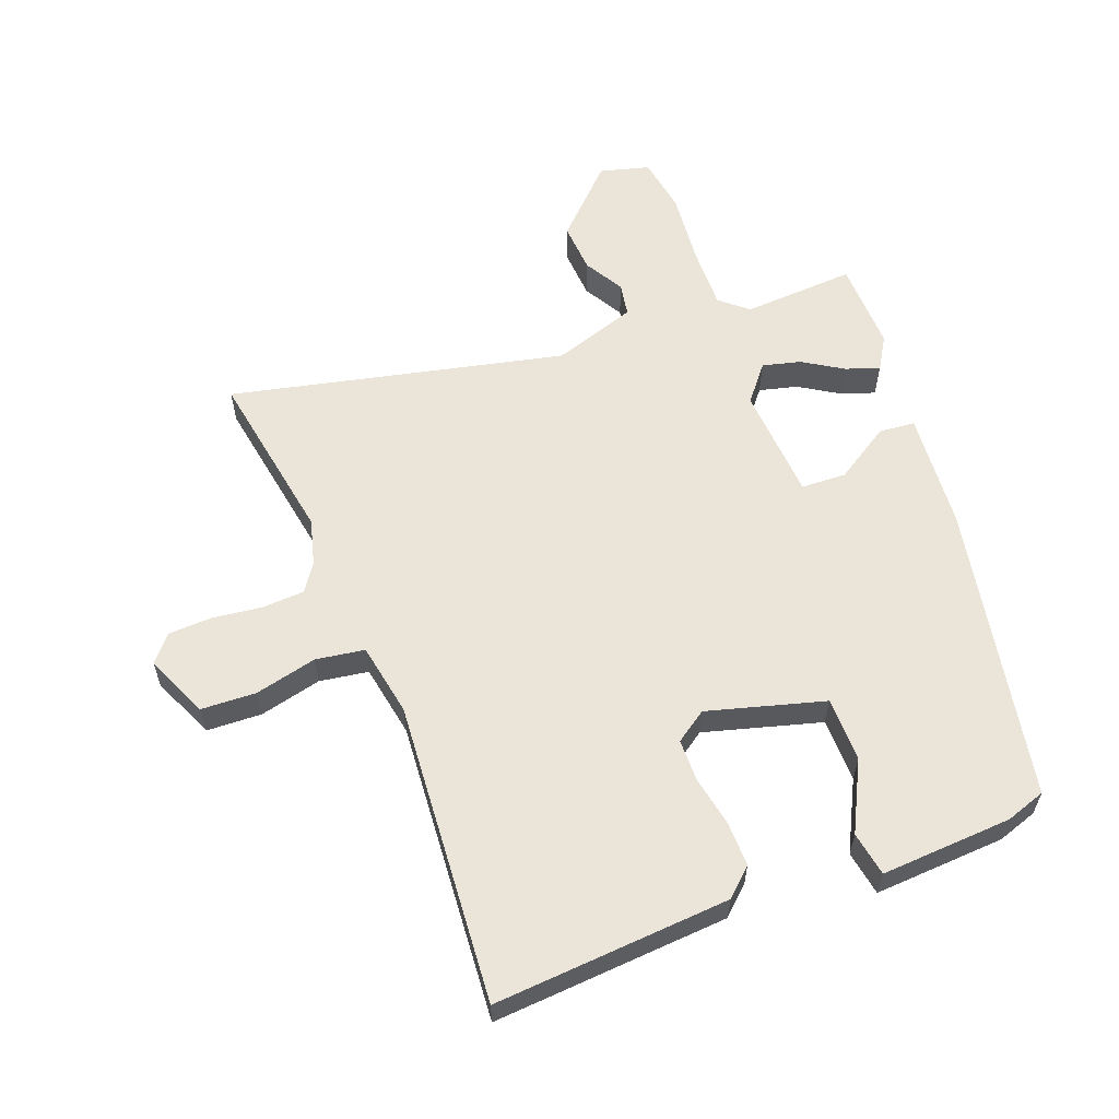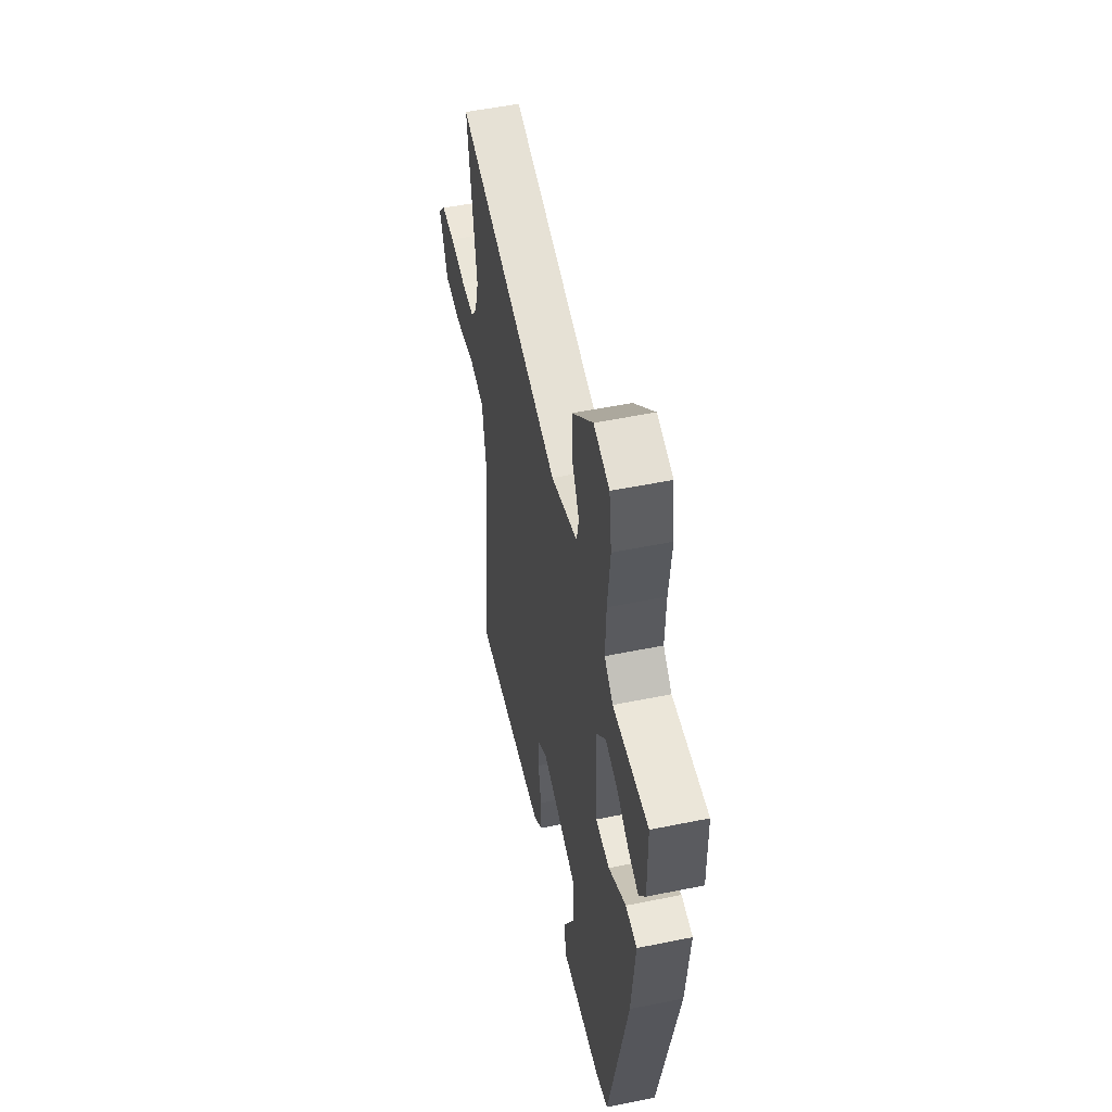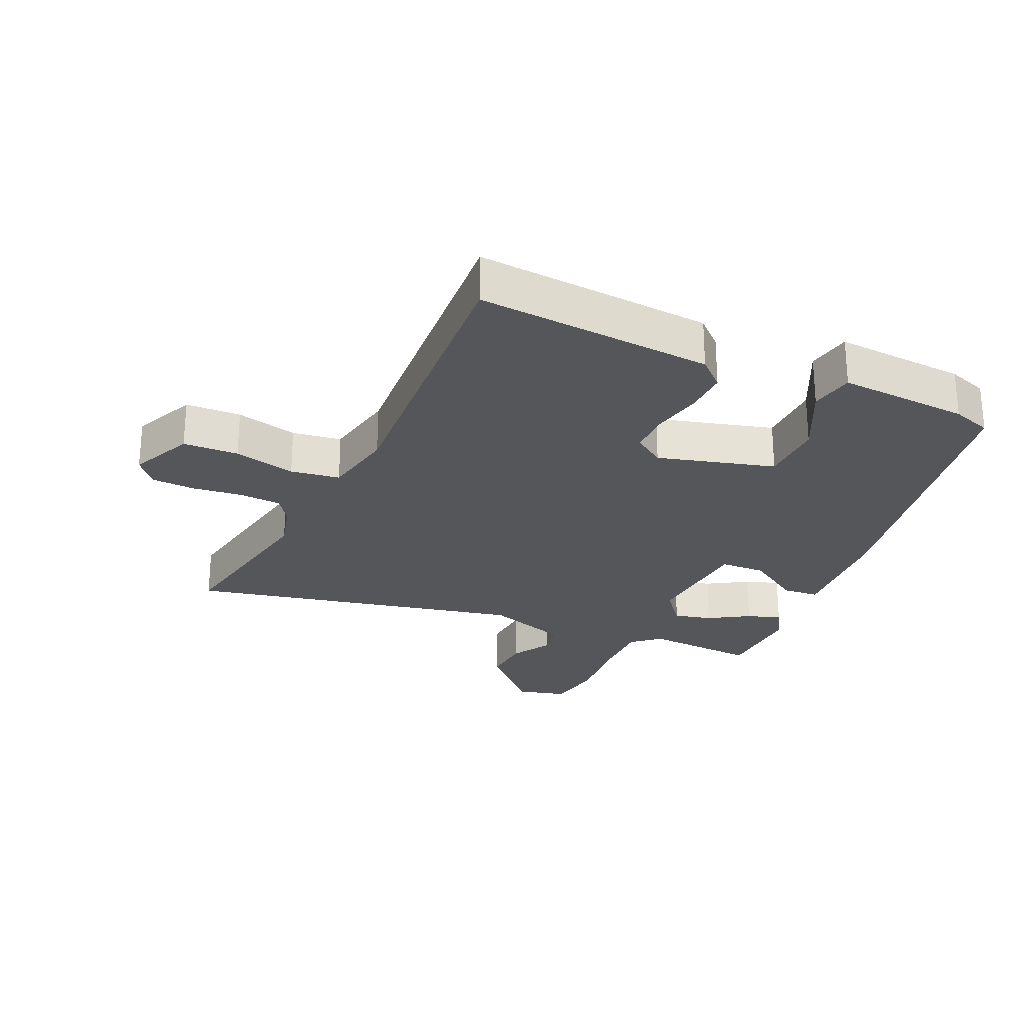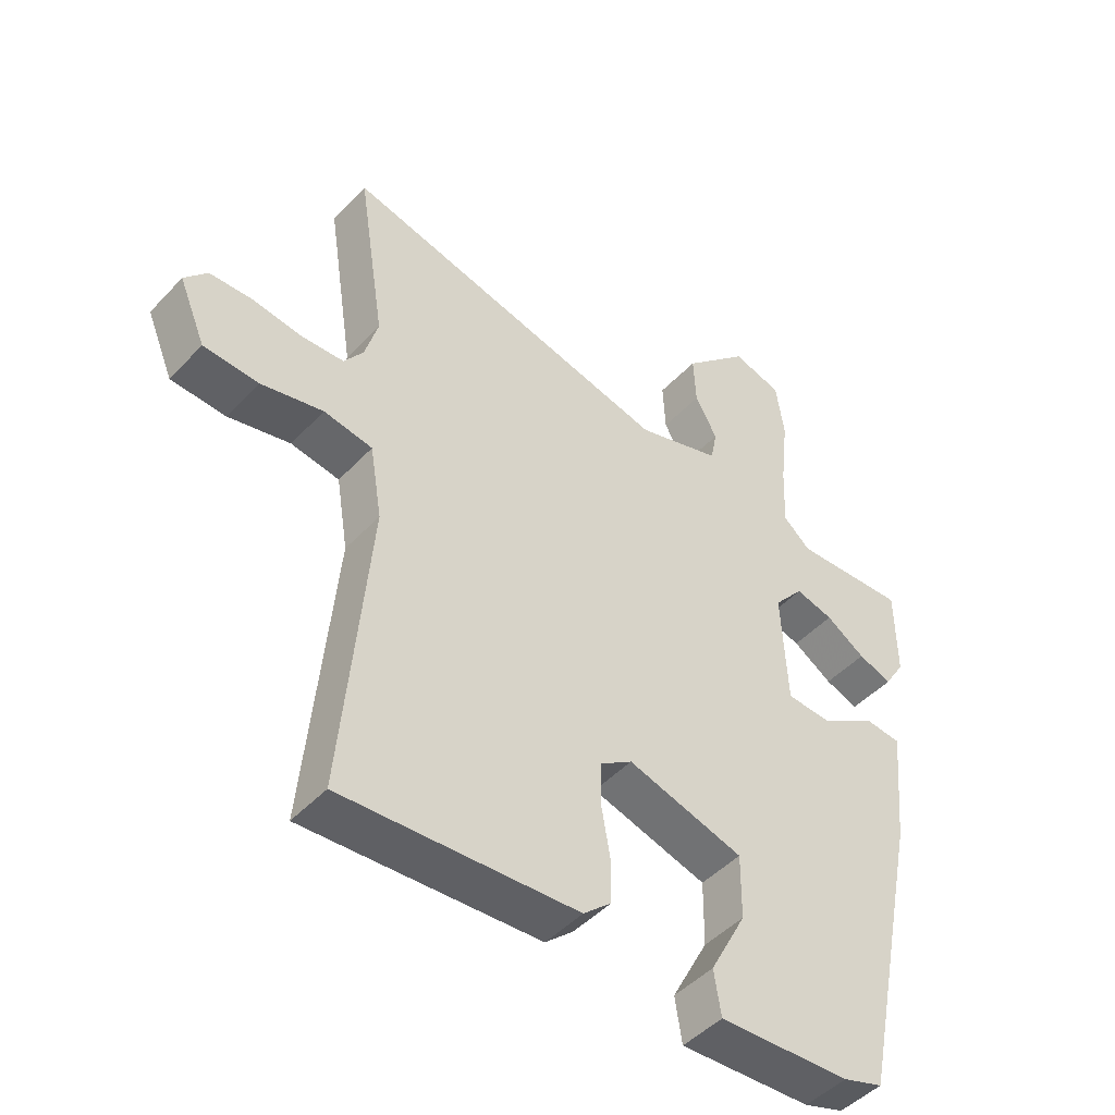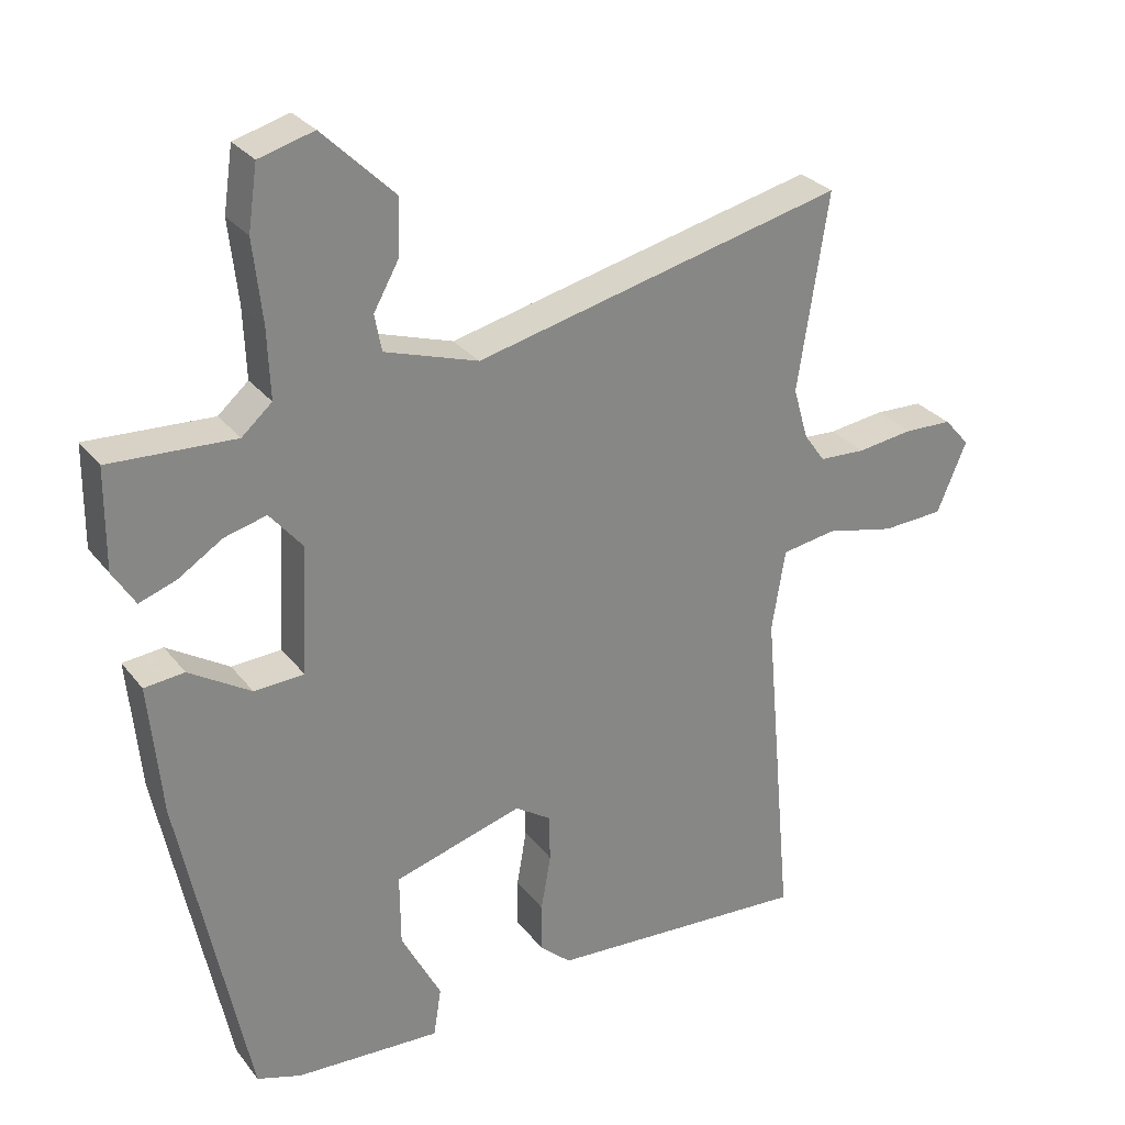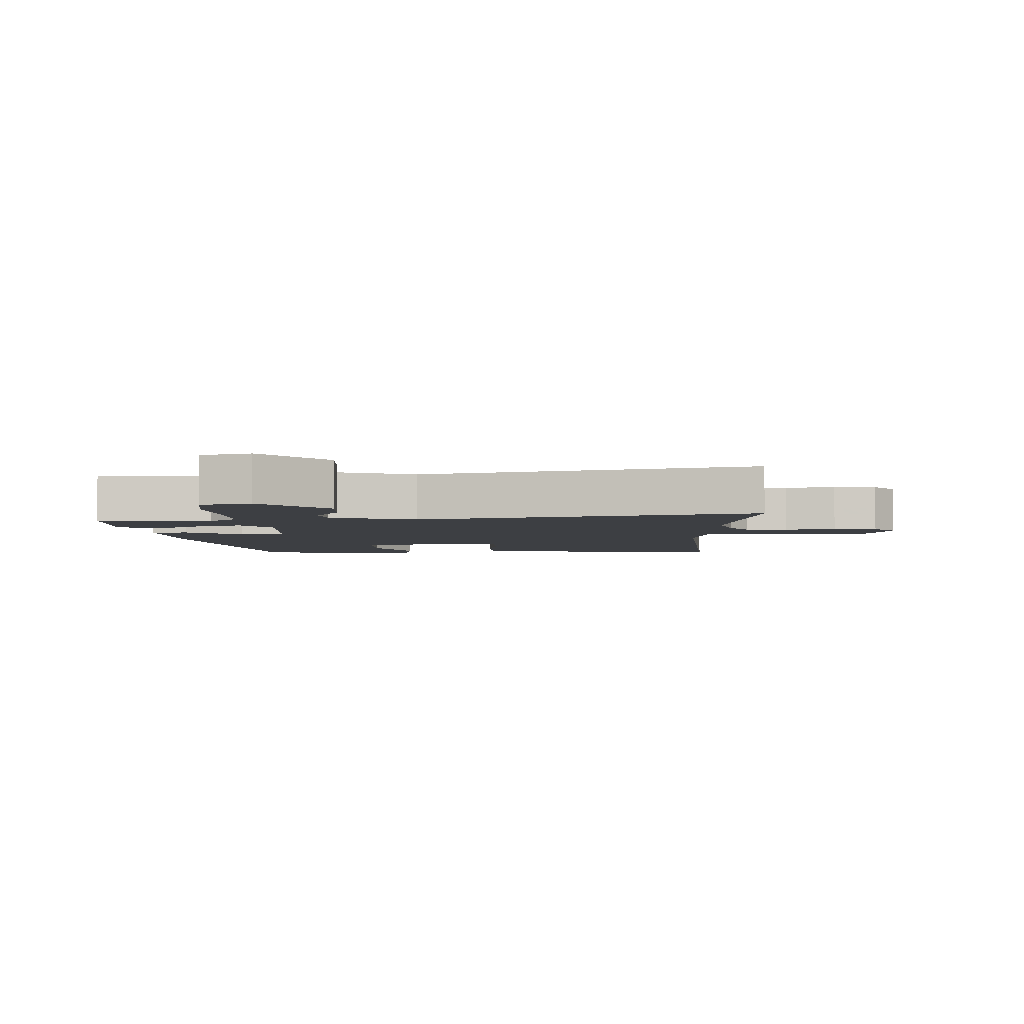
<metadata>
{"format":"obj","ext":"obj","renderer":"f3d","projection":"perspective","resolution":1024,"background":"white","views":[{"elev":59.1,"azim":158.3,"up":"+Y"},{"elev":52.1,"azim":-102.4,"up":"+Z"},{"elev":-25.9,"azim":154.4,"up":"+Y"},{"elev":-46.9,"azim":139.7,"up":"+Z"},{"elev":28.5,"azim":-29.9,"up":"+Z"},{"elev":-4.0,"azim":1.3,"up":"+Y"}]}
</metadata>
<code>
v -0.363 0.07 -0.481
v -0.46 0.07 -0.013
v -0.478 0.07 0.173
v -0.421 0.07 0.179
v -0.333 0.07 0.125
v -0.262 0.07 0.129
v -0.253 0.07 0.31
v -0.3 0.07 0.366
v -0.36 0.07 0.35
v -0.422 0.07 0.31
v -0.475 0.07 0.291
v -0.507 0.07 0.342
v -0.506 0.07 0.485
v -0.328 0.07 0.477
v -0.285 0.07 0.515
v -0.289 0.07 0.614
v -0.302 0.07 0.73
v -0.289 0.07 0.82
v -0.211 0.07 0.842
v -0.108 0.07 0.742
v -0.112 0.07 0.662
v -0.147 0.07 0.599
v -0.137 0.07 0.547
v -0.004 0.07 0.505
v 0.52 0.07 0.631
v 0.477 0.07 0.353
v 0.498 0.07 0.28
v 0.528 0.07 0.238
v 0.594 0.07 0.235
v 0.673 0.07 0.246
v 0.741 0.07 0.244
v 0.777 0.07 0.203
v 0.735 0.07 0.103
v 0.648 0.07 0.098
v 0.55 0.07 0.12
v 0.473 0.07 0.107
v 0.454 0.07 -0.009
v 0.497 0.07 -0.486
v 0.125 0.07 -0.465
v 0.081 0.07 -0.426
v 0.081 0.07 -0.356
v 0.095 0.07 -0.276
v 0.093 0.07 -0.209
v 0.043 0.07 -0.176
v -0.14 0.07 -0.23
v -0.139 0.07 -0.332
v -0.082 0.07 -0.44
v -0.093 0.07 -0.51
v -0.3 0.07 -0.501
v -0.363 0 -0.481
v -0.46 0 -0.013
v -0.478 0 0.173
v -0.421 0 0.179
v -0.333 0 0.125
v -0.262 0 0.129
v -0.253 0 0.31
v -0.3 0 0.366
v -0.36 0 0.35
v -0.422 0 0.31
v -0.475 0 0.291
v -0.507 0 0.342
v -0.506 0 0.485
v -0.328 0 0.477
v -0.285 0 0.515
v -0.289 0 0.614
v -0.302 0 0.73
v -0.289 0 0.82
v -0.211 0 0.842
v -0.108 0 0.742
v -0.112 0 0.662
v -0.147 0 0.599
v -0.137 0 0.547
v -0.004 0 0.505
v 0.52 0 0.631
v 0.477 0 0.353
v 0.498 0 0.28
v 0.528 0 0.238
v 0.594 0 0.235
v 0.673 0 0.246
v 0.741 0 0.244
v 0.777 0 0.203
v 0.735 0 0.103
v 0.648 0 0.098
v 0.55 0 0.12
v 0.473 0 0.107
v 0.454 0 -0.009
v 0.497 0 -0.486
v 0.125 0 -0.465
v 0.081 0 -0.426
v 0.081 0 -0.356
v 0.095 0 -0.276
v 0.093 0 -0.209
v 0.043 0 -0.176
v -0.14 0 -0.23
v -0.139 0 -0.332
v -0.082 0 -0.44
v -0.093 0 -0.51
v -0.3 0 -0.501
f 46 47 48 49
f 45 46 49 1
f 39 40 41 42
f 37 38 39 42
f 36 37 42 43
f 32 33 34 35
f 32 35 36
f 29 30 31 32
f 28 29 32 36
f 27 28 36 43
f 24 25 26
f 23 24 26 27
f 19 20 21 22
f 19 22 23
f 16 17 18 19
f 15 16 19 23
f 14 15 23 27
f 9 10 11 12
f 8 9 12 13
f 2 3 4 5
f 45 1 2 5
f 44 45 5 6
f 8 13 14 27
f 7 8 27
f 27 43 44
f 6 7 27 44
f 98 97 96 95
f 50 98 95 94
f 91 90 89 88
f 91 88 87 86
f 92 91 86 85
f 84 83 82 81
f 85 84 81
f 81 80 79 78
f 85 81 78 77
f 92 85 77 76
f 75 74 73
f 76 75 73 72
f 71 70 69 68
f 72 71 68
f 68 67 66 65
f 72 68 65 64
f 76 72 64 63
f 61 60 59 58
f 62 61 58 57
f 54 53 52 51
f 54 51 50 94
f 55 54 94 93
f 76 63 62 57
f 76 57 56
f 93 92 76
f 93 76 56 55
f 1 50 51 2
f 2 51 52 3
f 3 52 53 4
f 4 53 54 5
f 5 54 55 6
f 6 55 56 7
f 7 56 57 8
f 8 57 58 9
f 9 58 59 10
f 10 59 60 11
f 11 60 61 12
f 12 61 62 13
f 13 62 63 14
f 14 63 64 15
f 15 64 65 16
f 16 65 66 17
f 17 66 67 18
f 18 67 68 19
f 19 68 69 20
f 20 69 70 21
f 21 70 71 22
f 22 71 72 23
f 23 72 73 24
f 24 73 74 25
f 25 74 75 26
f 26 75 76 27
f 27 76 77 28
f 28 77 78 29
f 29 78 79 30
f 30 79 80 31
f 31 80 81 32
f 32 81 82 33
f 33 82 83 34
f 34 83 84 35
f 35 84 85 36
f 36 85 86 37
f 37 86 87 38
f 38 87 88 39
f 39 88 89 40
f 40 89 90 41
f 41 90 91 42
f 42 91 92 43
f 43 92 93 44
f 44 93 94 45
f 45 94 95 46
f 46 95 96 47
f 47 96 97 48
f 48 97 98 49
f 49 98 50 1

</code>
